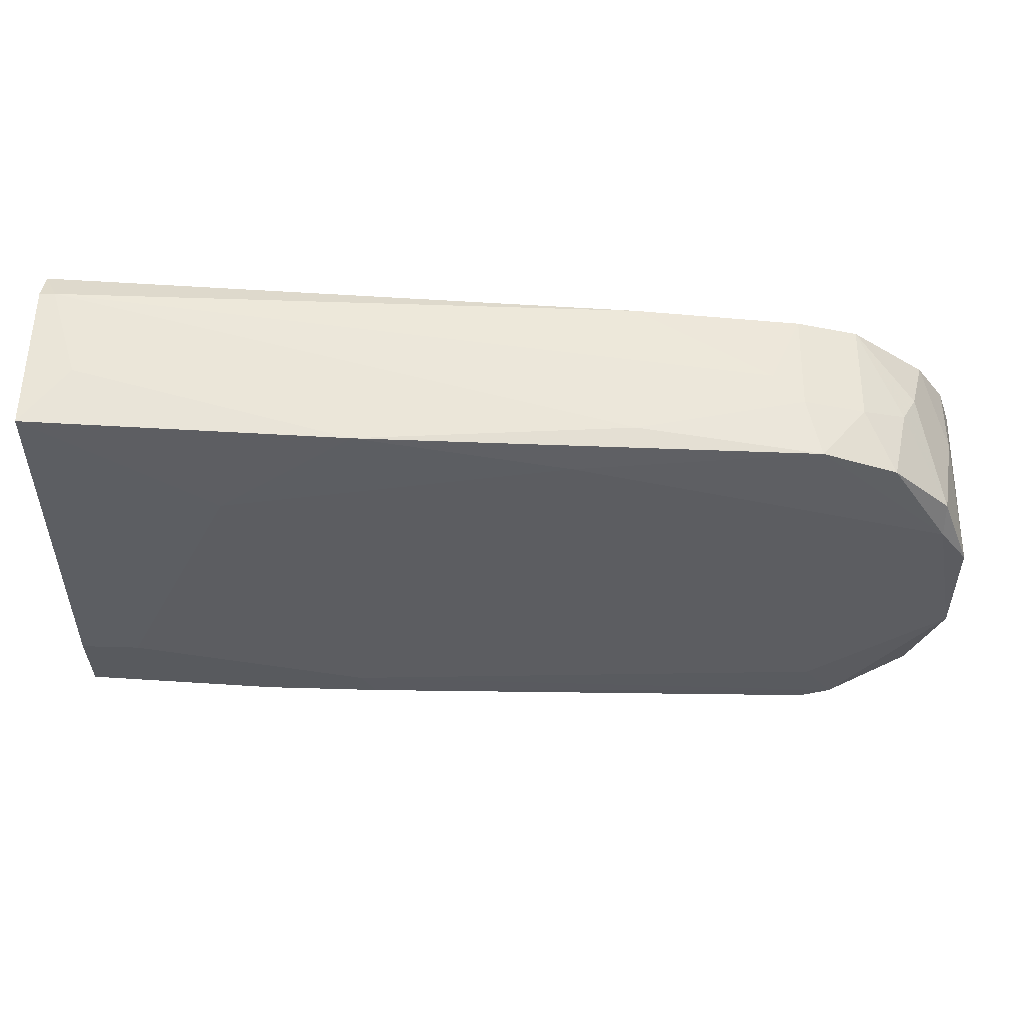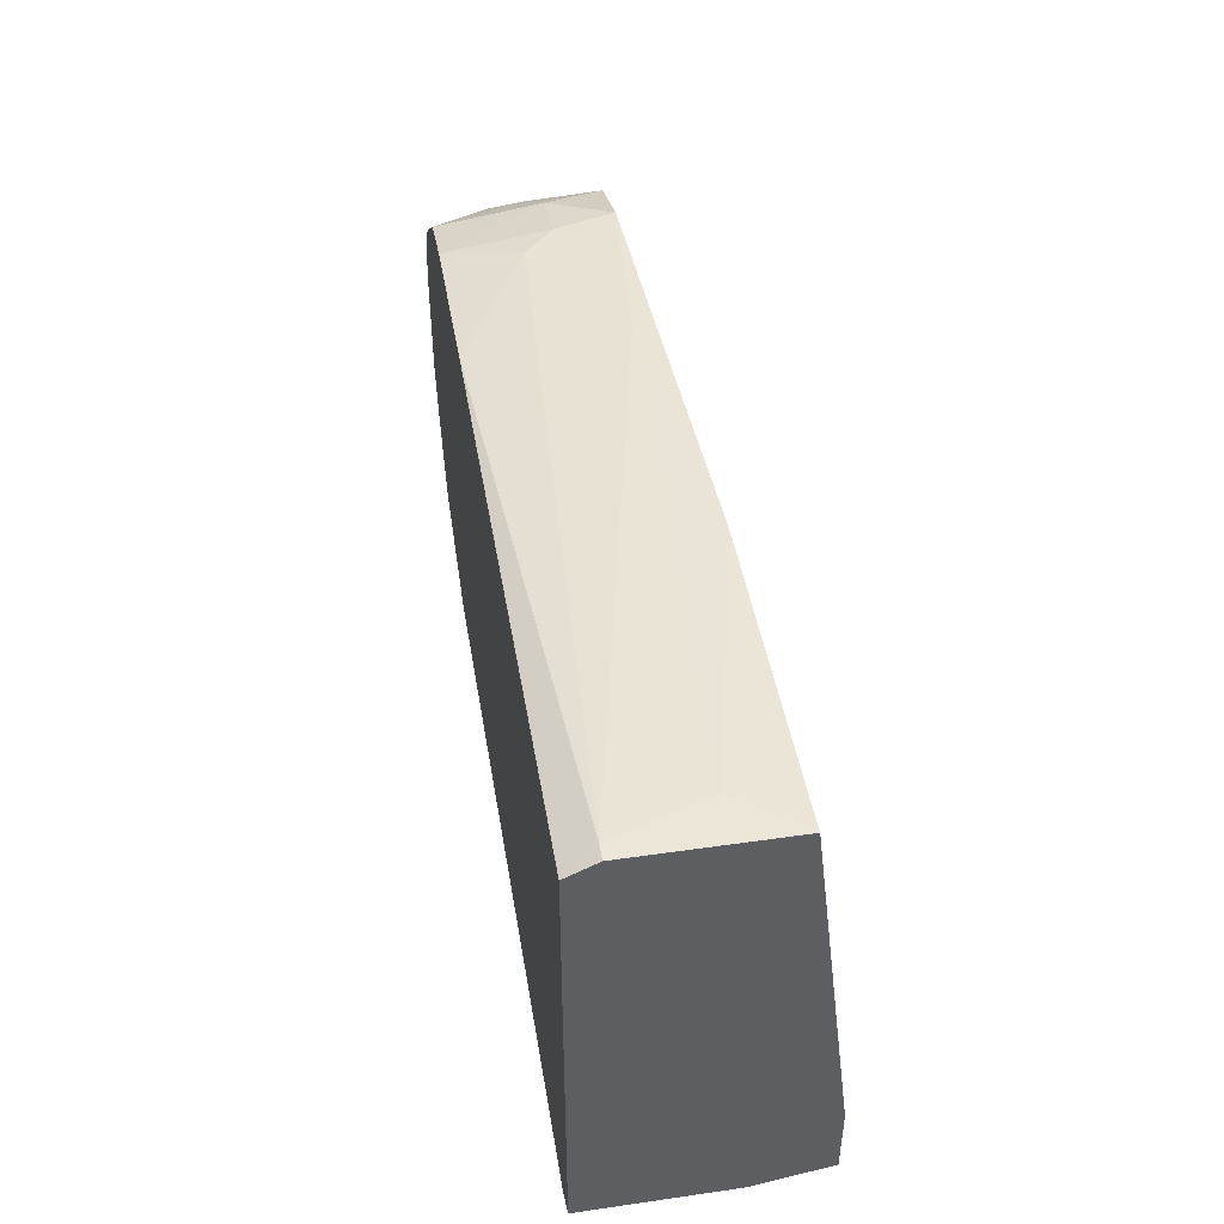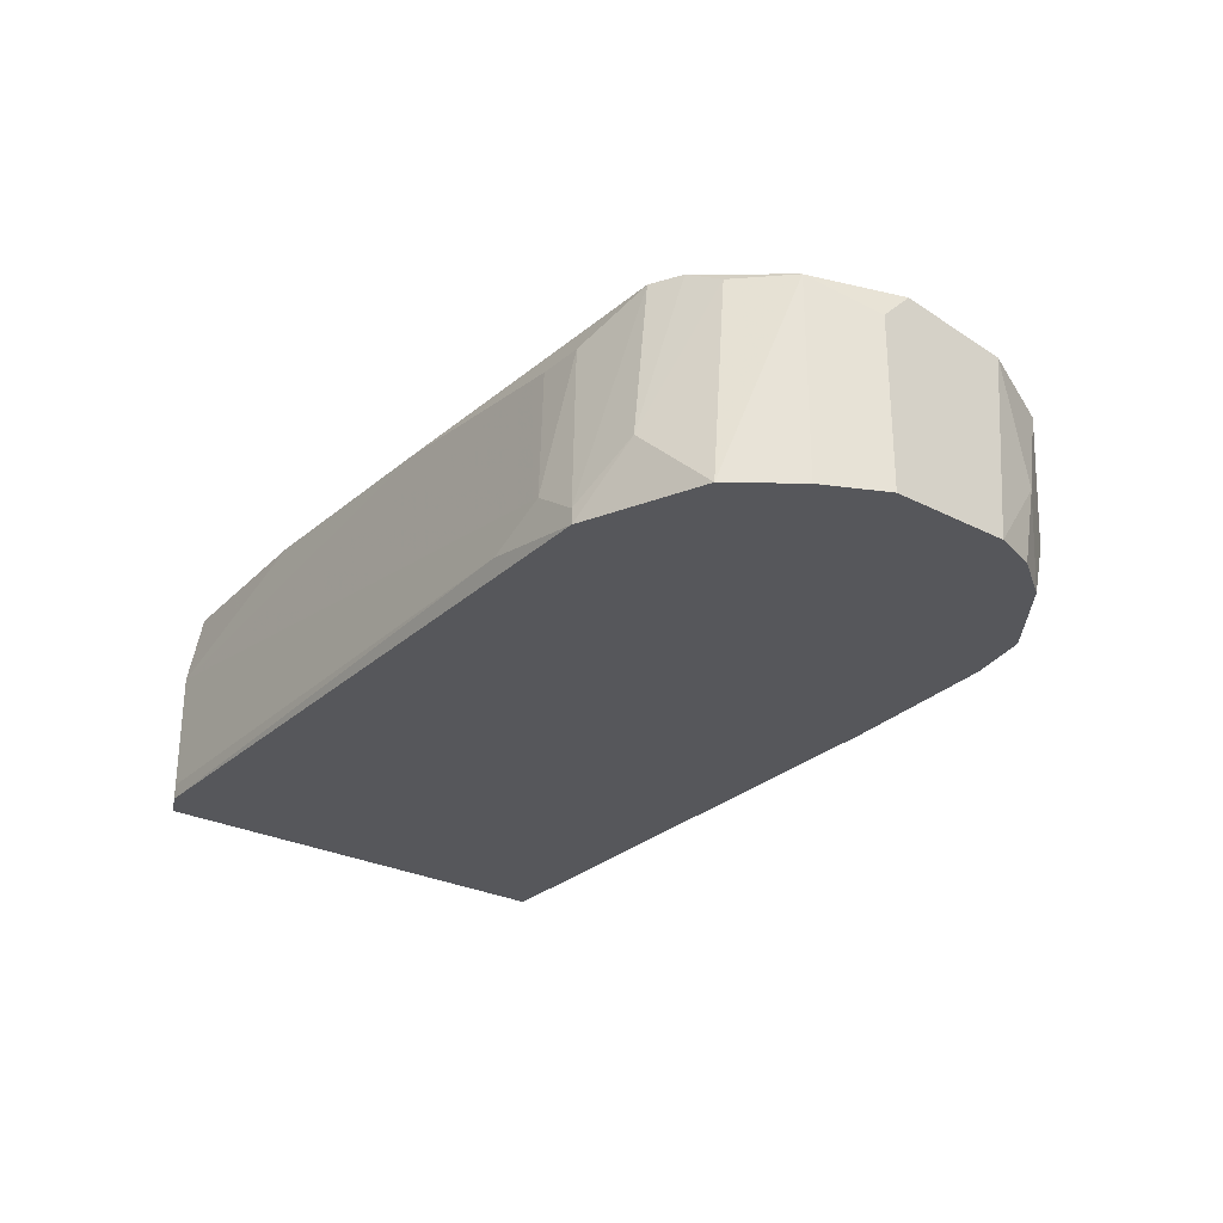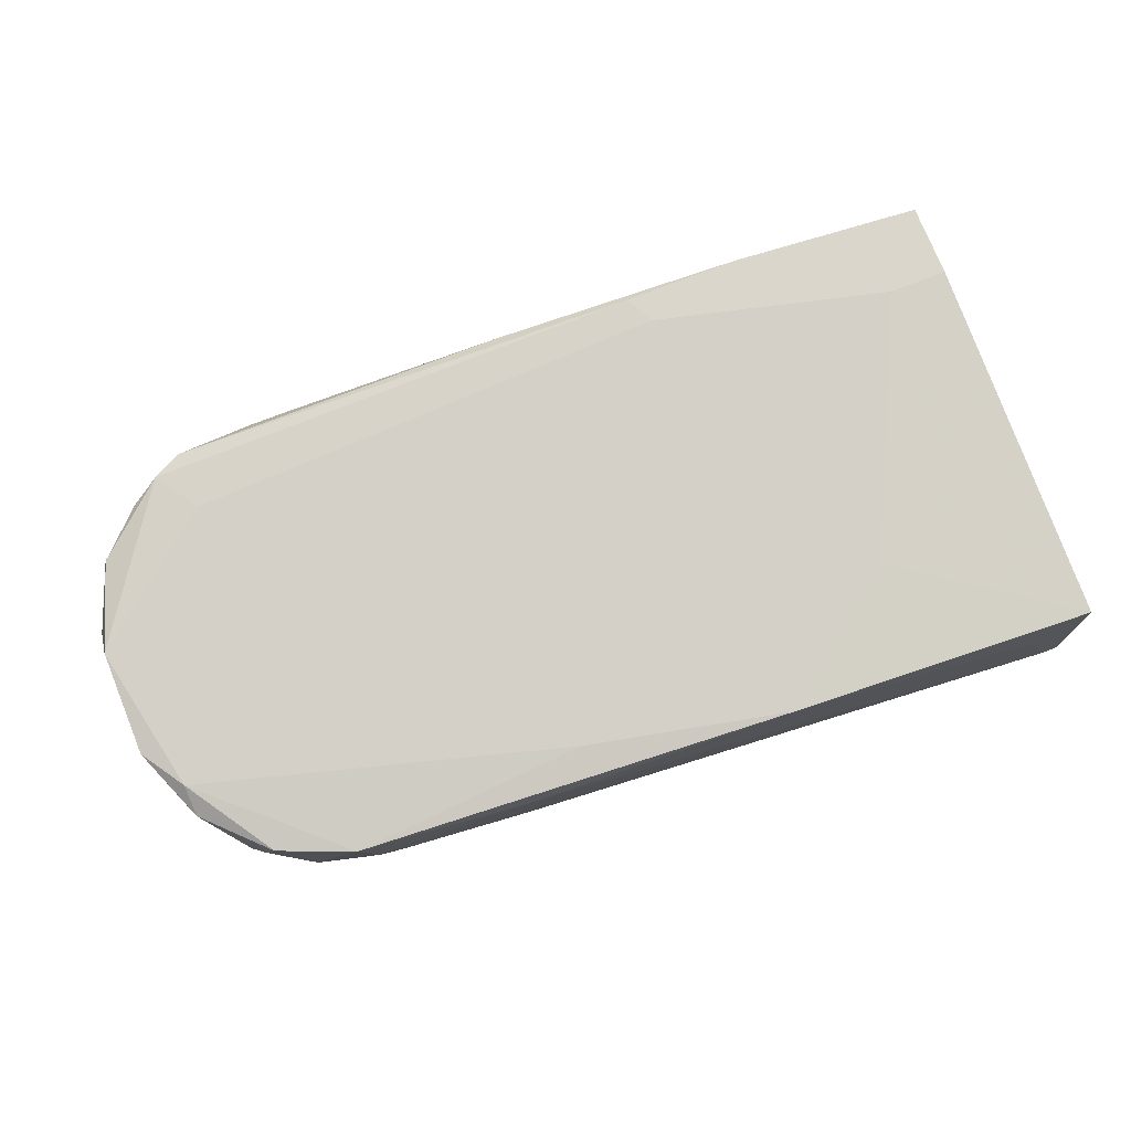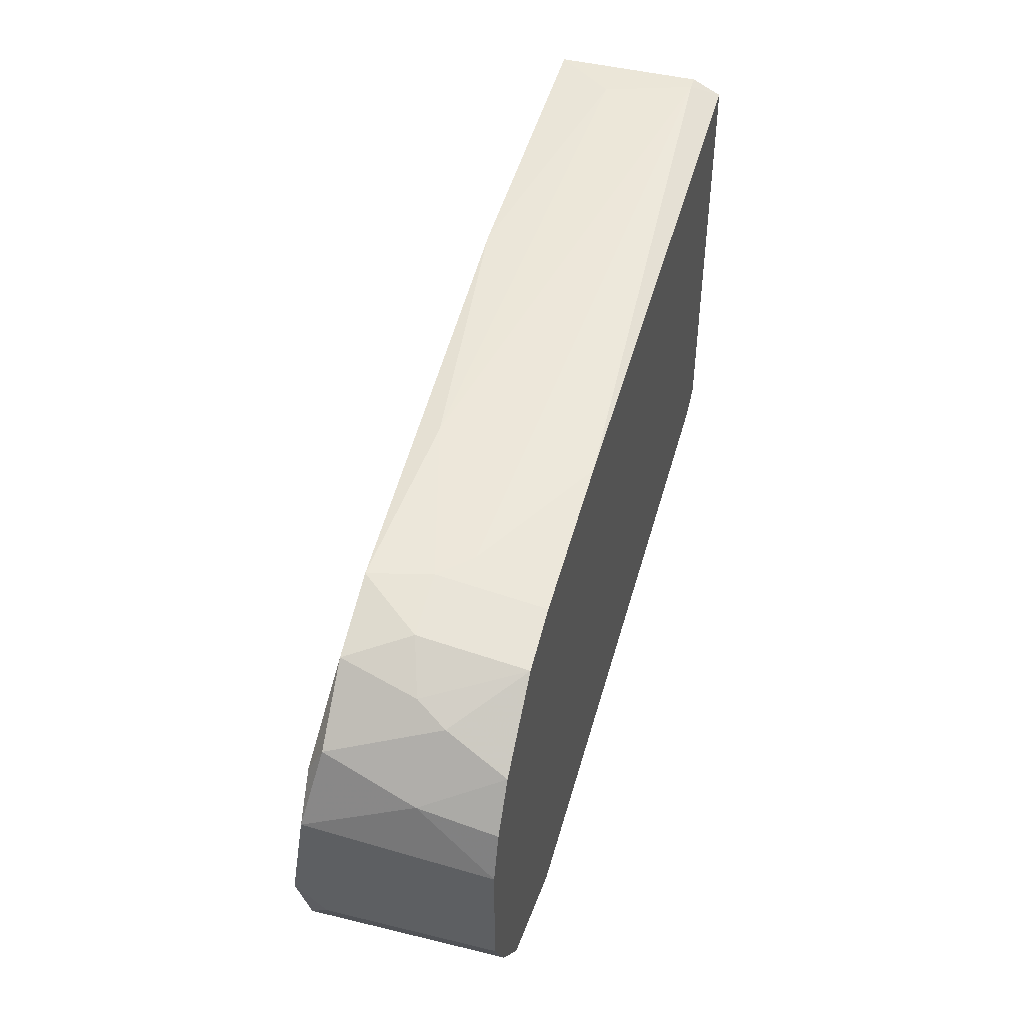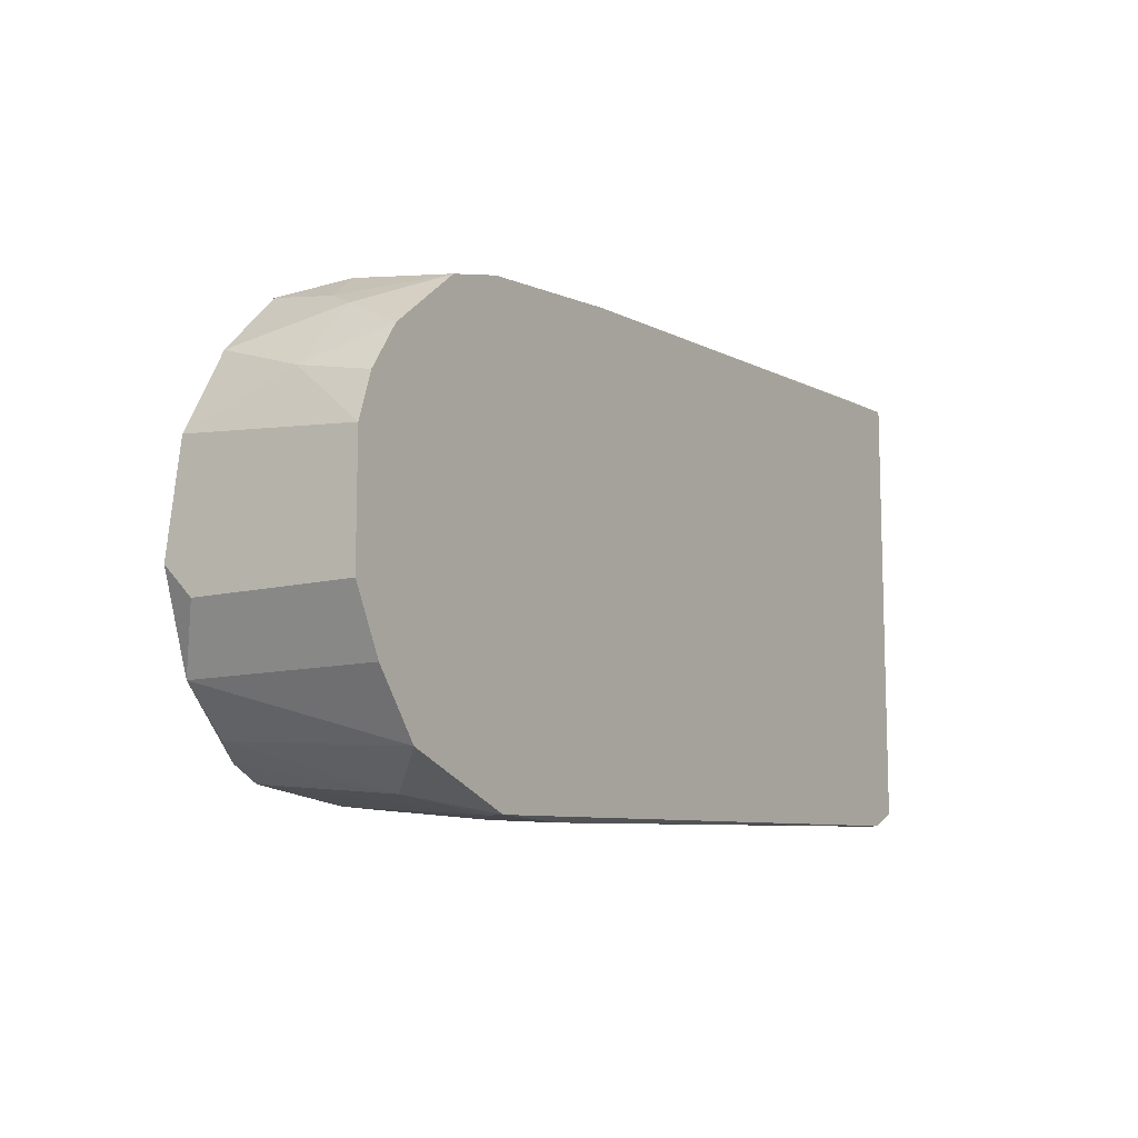
<metadata>
{"format":"obj","ext":"obj","renderer":"f3d","projection":"perspective","resolution":1024,"background":"white","views":[{"elev":59.0,"azim":-178.3,"up":"+Z"},{"elev":46.6,"azim":80.7,"up":"+Z"},{"elev":-27.1,"azim":-128.5,"up":"+Y"},{"elev":74.1,"azim":-21.4,"up":"+Y"},{"elev":46.4,"azim":-74.5,"up":"+Z"},{"elev":-10.5,"azim":-56.9,"up":"+Z"}]}
</metadata>
<code>
v -0.04595 -0.006169 -0.02357
v -0.07265 0.007172 -0.008891
v -0.07265 0.008506 0.003109
v -0.07265 0.00984 -0.006222
v -0.07265 -0.007506 0.001772
v -0.07265 -0.007506 -0.008891
v -0.0713 -0.00083 0.007111
v -0.0713 -0.007506 0.005778
v -0.06729 -0.002164 0.01245
v -0.05396 0.008506 -0.02223
v -0.05396 -0.00083 0.01779
v -0.04995 0.008506 -0.02223
v -0.007265 0.01251 -0.01957
v -0.05796 0.007172 0.01779
v -0.05129 -0.003501 -0.02357
v -0.05529 -0.006169 -0.02357
v -0.05529 -0.007506 -0.02357
v -0.03661 0.008506 0.01646
v 0.006081 0.003169 0.0218
v 0.01009 0.005837 -0.01957
v 0.01009 0.01251 -0.01156
v 0.01009 0.01251 -0.01824
v 0.01009 -0.004833 0.0218
v 0.01009 0.008506 0.0218
v 0.01009 -0.007506 -0.01957
v 0.01009 -0.007506 0.02046
v -0.0633 0.01117 -0.01957
v -0.06064 0.01117 -0.0209
v -0.06064 0.01117 -0.01557
v -0.06064 -0.002164 -0.02223
v -0.0166 0.01251 -0.01689
v -0.04195 0.005837 0.01912
v -0.04195 -0.007506 0.01779
v 0.004745 0.01251 -0.01156
v 0.008754 -0.004833 0.0218
v -0.06464 0.007172 0.01512
v -0.01794 0.01251 -0.01957
v -0.01794 0.008506 0.02046
v -0.05662 -0.007506 0.01646
v -0.05662 0.001838 0.01779
v -0.02996 0.01117 -0.0209
v 0.007418 -0.006169 -0.0209
v 0.007418 -0.007506 -0.0209
v -0.06864 -0.007506 0.00978
v -0.06196 -0.007506 0.01512
v -0.06196 0.001838 0.01646
v -0.06997 0.007172 0.00978
v -0.06997 0.008506 0.007111
v -0.06997 0.00984 -0.01423
v -0.06997 -0.007506 -0.01423
v -0.06596 0.00984 -0.01824
v -0.06596 0.000504 0.01379
v -0.06596 -0.007506 -0.01957
v -0.005929 0.00984 0.01112
f 31 13 37
f 22 23 25
f 23 22 24
f 17 25 8
f 8 25 33
f 17 8 50
f 25 23 26
f 33 25 26
f 8 33 45
f 34 22 13
f 50 8 6
f 50 6 49
f 4 27 49
f 17 50 53
f 50 49 53
f 48 4 3
f 4 6 3
f 48 3 47
f 17 16 1
f 34 13 31
f 22 25 20
f 25 42 20
f 13 22 20
f 48 14 18
f 4 48 18
f 14 38 18
f 34 31 18
f 38 14 32
f 14 40 32
f 6 8 5
f 3 6 5
f 14 48 36
f 47 52 36
f 48 47 36
f 27 4 29
f 31 27 29
f 4 18 29
f 18 31 29
f 16 17 30
f 17 53 30
f 28 16 30
f 27 28 30
f 38 24 54
f 34 18 54
f 18 38 54
f 24 22 21
f 22 34 21
f 54 24 21
f 34 54 21
f 23 24 35
f 26 23 35
f 33 26 35
f 8 45 44
f 25 17 43
f 42 25 43
f 17 1 43
f 1 42 43
f 45 33 39
f 6 4 2
f 49 6 2
f 4 49 2
f 52 45 46
f 40 14 46
f 14 36 46
f 36 52 46
f 45 39 46
f 39 40 46
f 49 27 51
f 53 49 51
f 30 53 51
f 27 30 51
f 24 38 19
f 38 32 19
f 35 24 19
f 32 35 19
f 32 40 11
f 33 35 11
f 35 32 11
f 39 33 11
f 40 39 11
f 47 3 7
f 5 8 7
f 3 5 7
f 8 44 7
f 16 28 10
f 28 12 10
f 1 16 15
f 42 1 15
f 20 42 15
f 12 20 15
f 16 10 15
f 10 12 15
f 12 28 41
f 28 13 41
f 13 20 41
f 20 12 41
f 45 52 9
f 52 47 9
f 44 45 9
f 47 7 9
f 7 44 9
f 28 27 37
f 13 28 37
f 27 31 37

</code>
